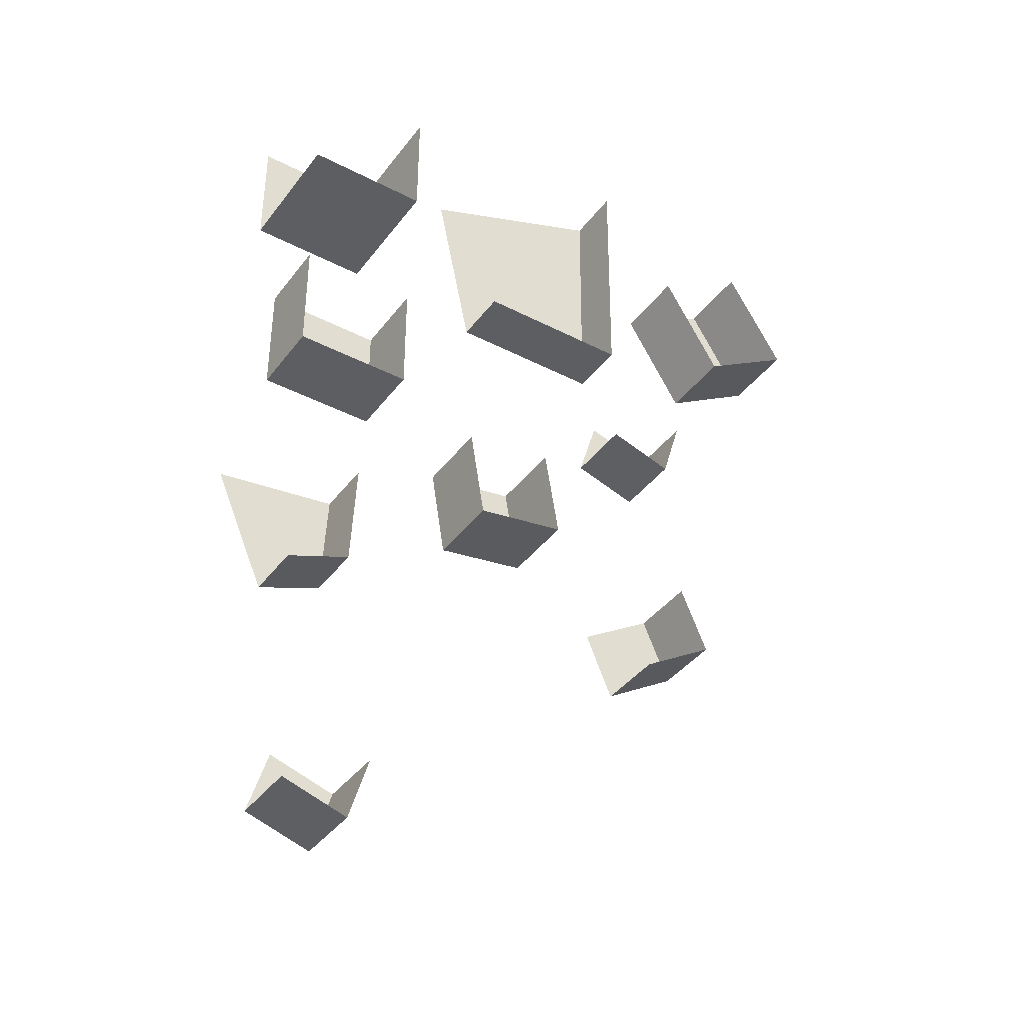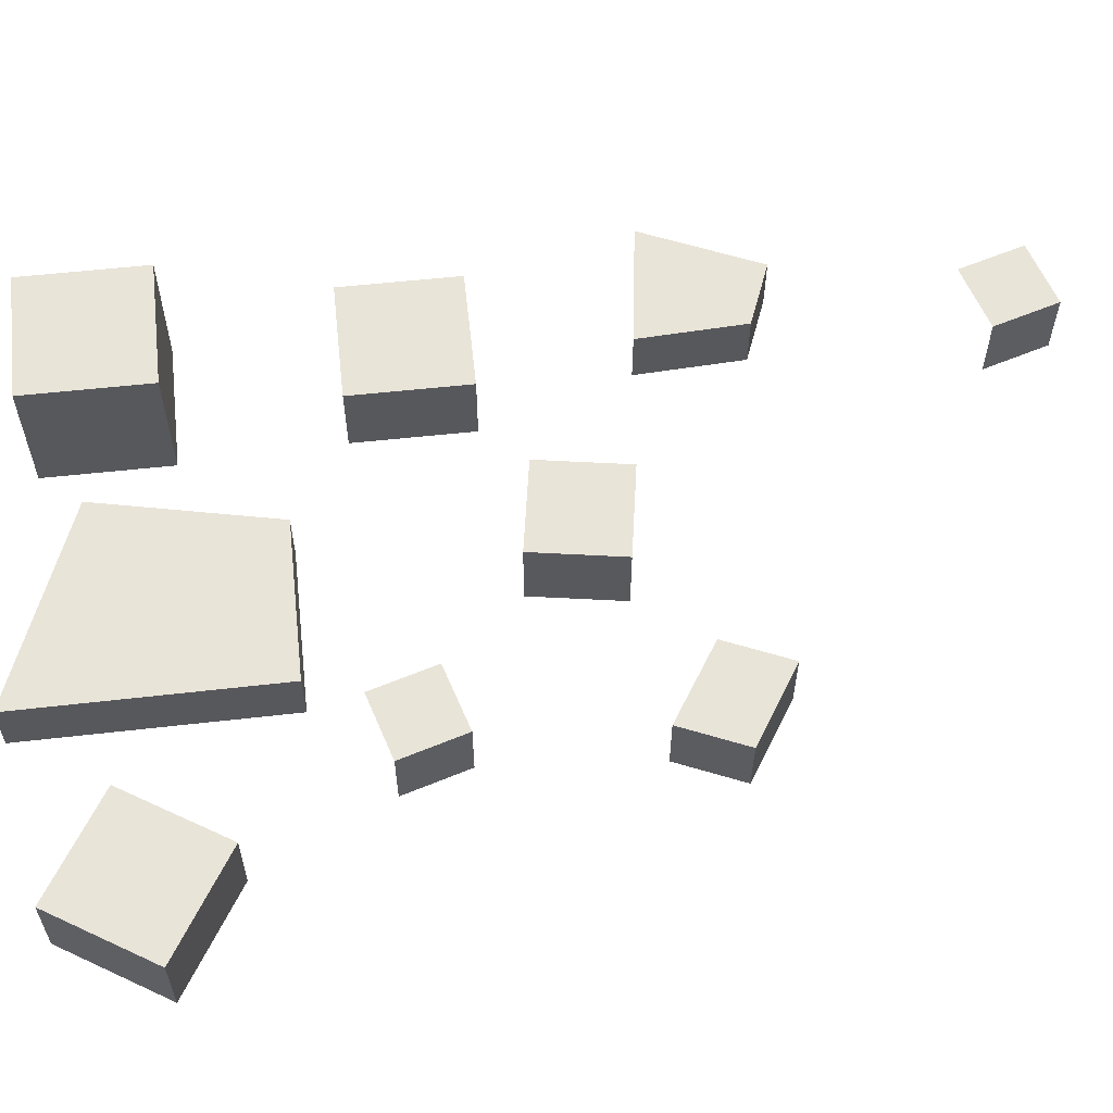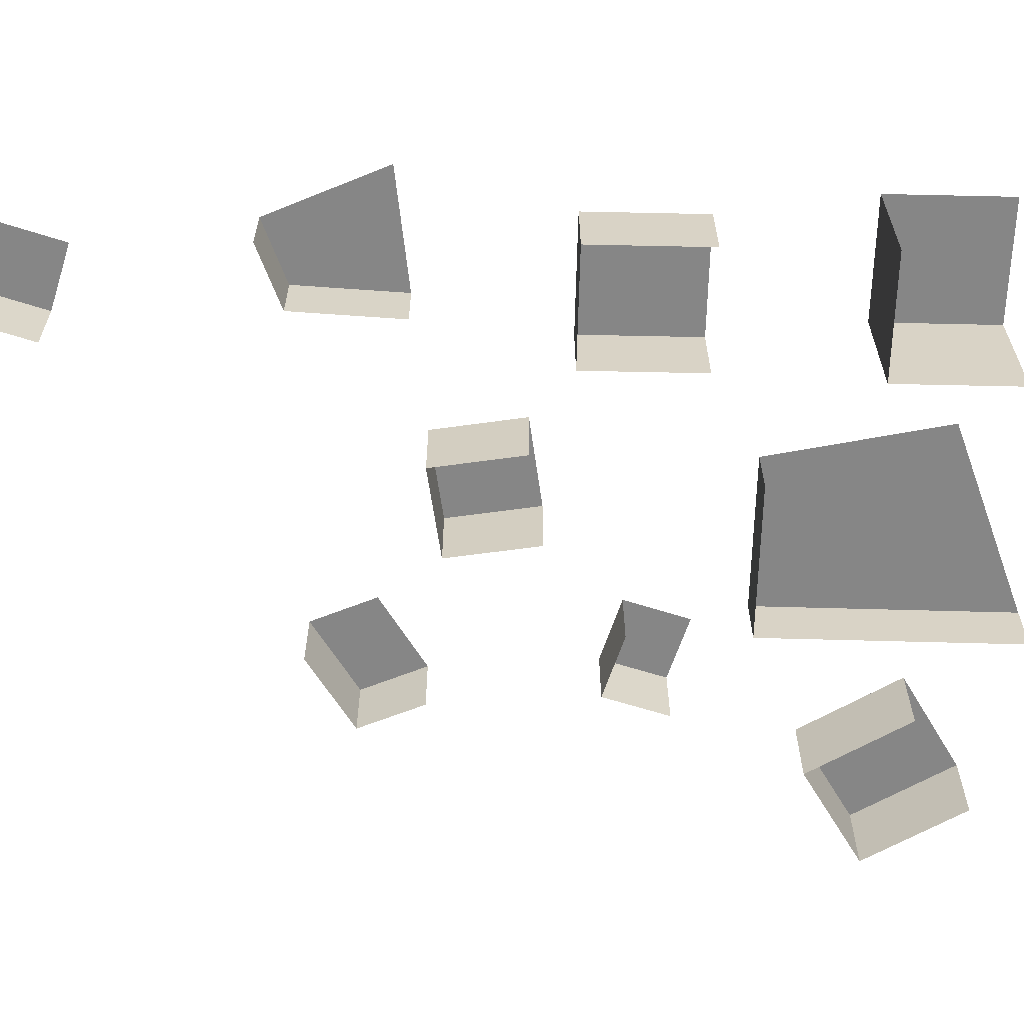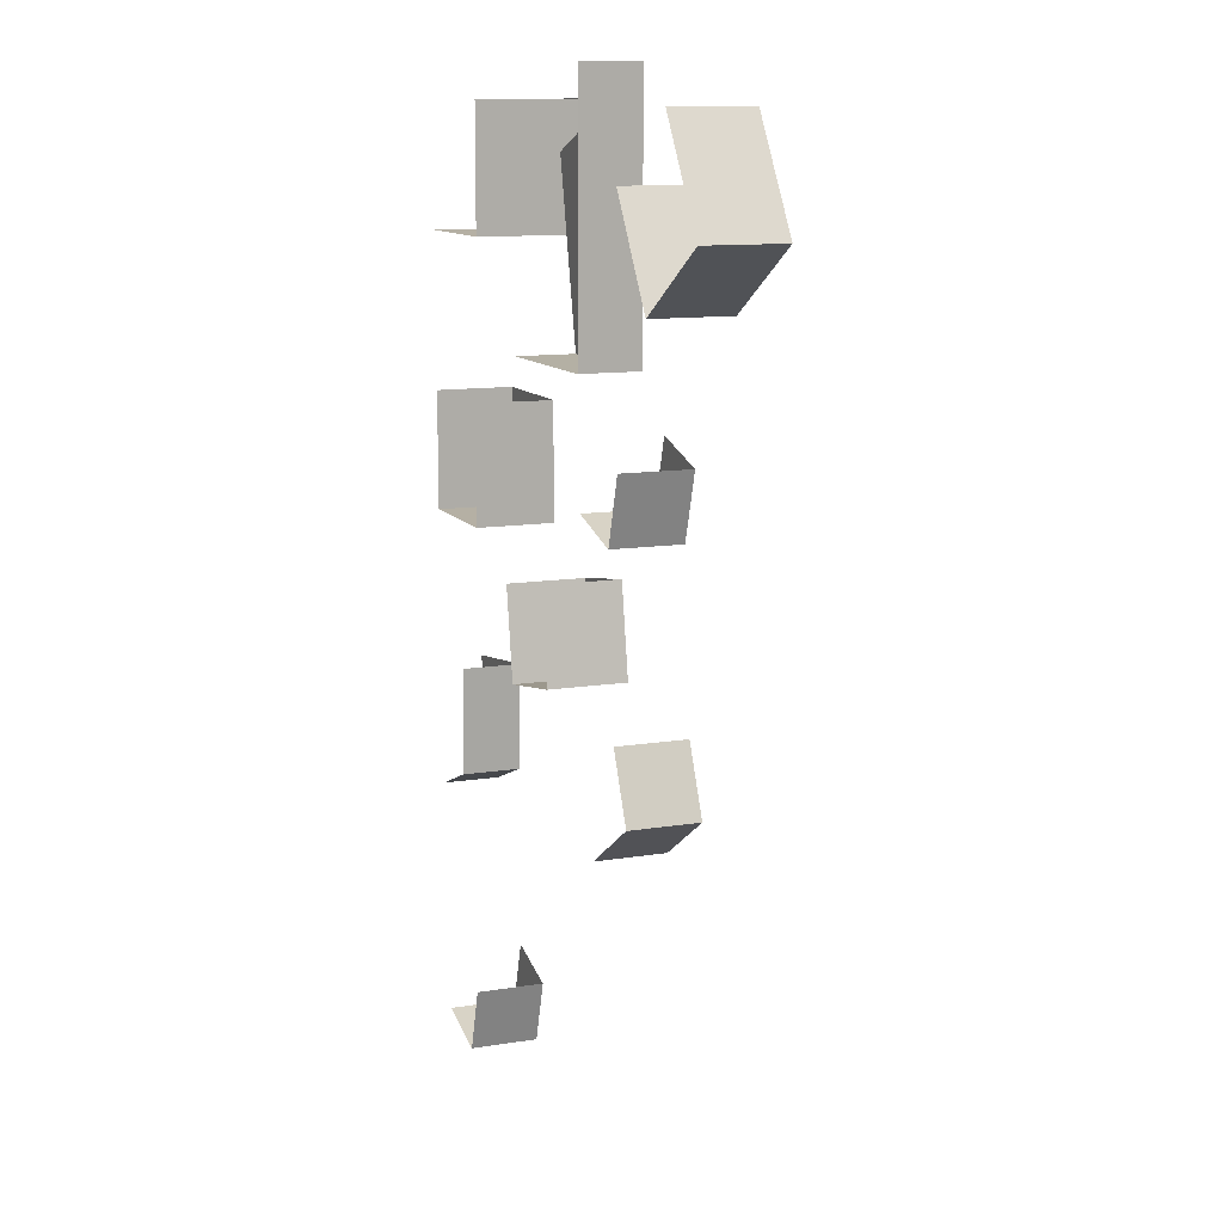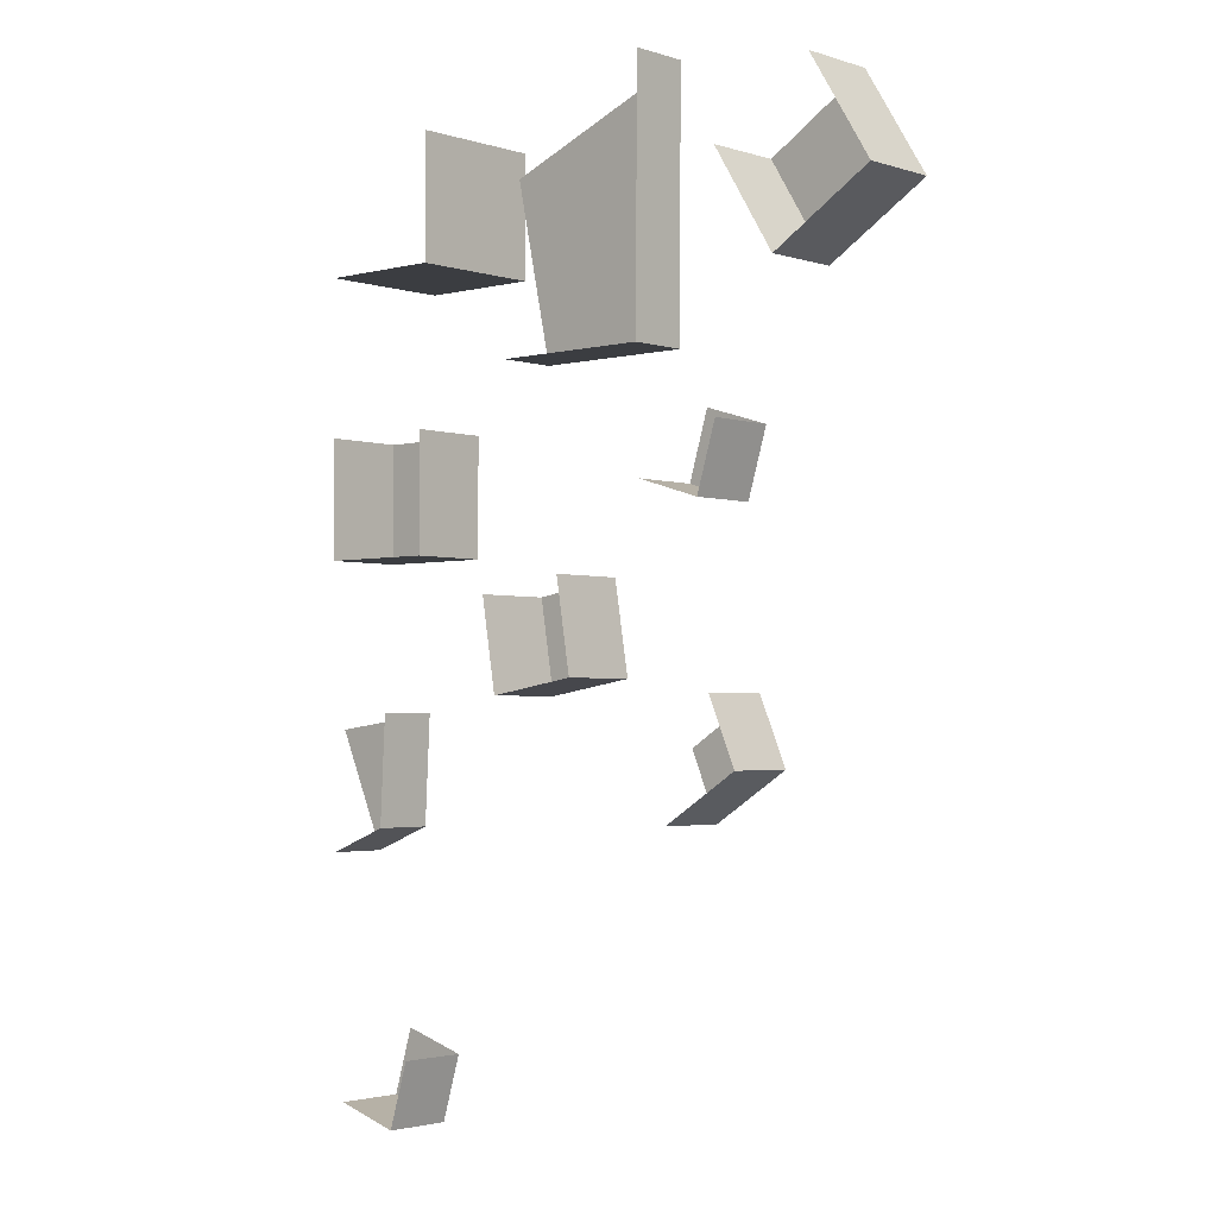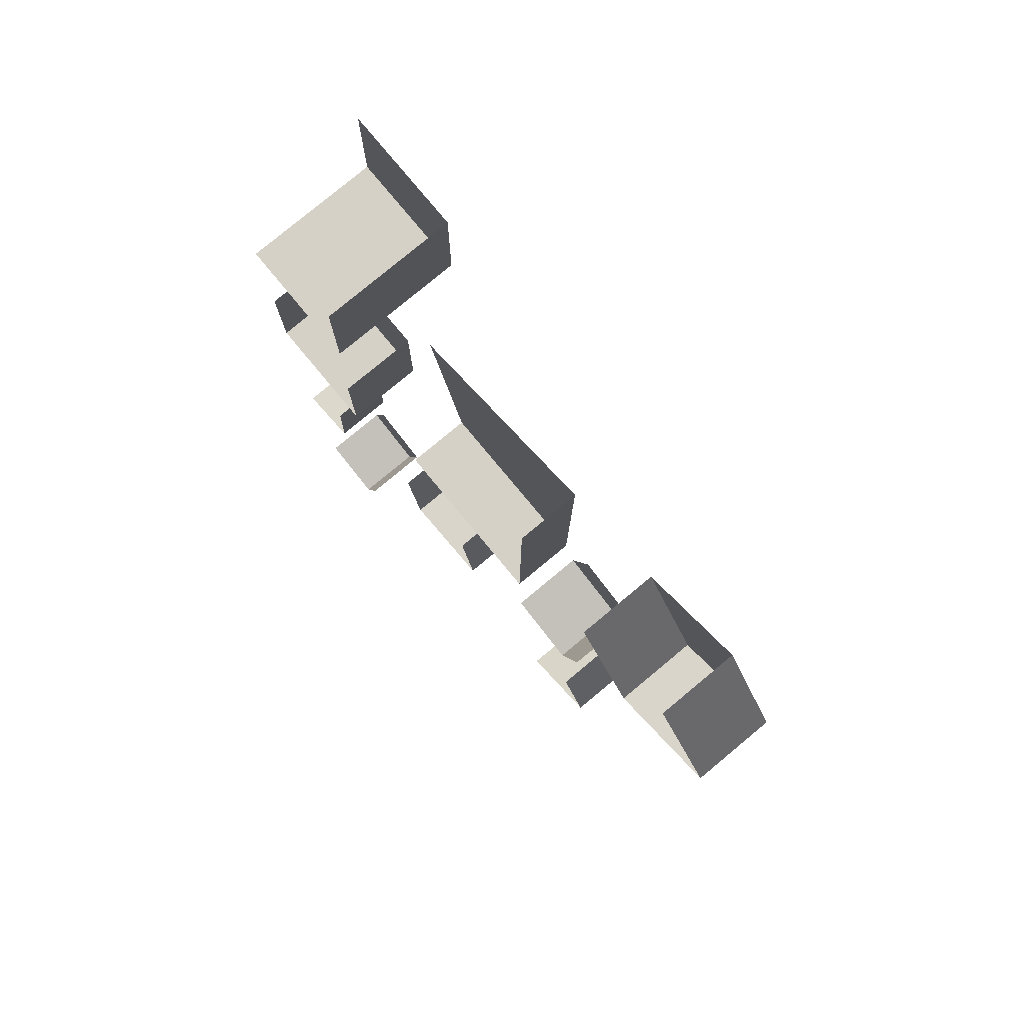
<metadata>
{"format":"obj","ext":"obj","renderer":"f3d","projection":"perspective","resolution":1024,"background":"white","views":[{"elev":-39.2,"azim":-32.9,"up":"+Z"},{"elev":60.1,"azim":83.8,"up":"+Y"},{"elev":-62.0,"azim":-91.2,"up":"+Y"},{"elev":11.5,"azim":68.4,"up":"+Z"},{"elev":-2.6,"azim":42.0,"up":"+Z"},{"elev":79.2,"azim":50.3,"up":"+Z"}]}
</metadata>
<code>
o Cube.002
v -0.2365 -0.1443 -4.954
v -0.2365 -0.494 -4.954
v 0.09816 -0.1443 -5.055
v 0.09816 -0.494 -5.055
v -0.1352 -0.1443 -4.619
v 0.1995 -0.1443 -4.72
v 0.1995 -0.494 -4.72
v -0.3202 0.1824 -0.9524
v -0.3202 -0.5 -0.9524
v 0.3183 0.1824 -0.9533
v 0.3183 -0.5 -0.9533
v -0.3192 0.1824 -0.3172
v 0.3193 0.1824 -0.3182
v 0.3193 -0.5 -0.3182
v 0.05189 -0.2018 -3.085
v 0.05189 -0.4982 -3.085
v -0.5581 -0.2018 -3.165
v 0.02352 -0.2018 -3.633
v 0.02352 -0.4982 -3.633
v -0.2972 -0.2018 -3.758
v -0.2972 -0.4982 -3.758
v -0.3165 -0.1049 -2.341
v -0.3165 -0.4992 -2.341
v 0.2835 -0.1049 -2.342
v 0.2835 -0.4992 -2.342
v -0.3162 -0.1049 -1.741
v -0.3162 -0.4992 -1.741
v 0.2838 -0.1049 -1.742
v 0.2838 -0.4992 -1.742
v 1.655 -0.2018 -0.1605
v 1.655 -0.4982 -0.1605
v 0.6516 -0.2018 -0.556
v 1.646 -0.2018 -1.464
v 1.646 -0.4982 -1.464
v 0.8438 -0.2018 -1.463
v 0.8438 -0.4982 -1.463
v 0.7834 -0.1049 -3.006
v 0.7834 -0.4992 -3.006
v 1.25 -0.1049 -2.93
v 1.25 -0.4992 -2.93
v 0.7071 -0.1049 -2.539
v 0.7071 -0.4992 -2.539
v 1.173 -0.1049 -2.463
v 1.173 -0.4992 -2.463
v 1.657 -0.1443 -2.064
v 1.657 -0.494 -2.064
v 1.992 -0.1443 -2.165
v 1.992 -0.494 -2.165
v 1.758 -0.1443 -1.729
v 2.093 -0.1443 -1.83
v 2.093 -0.494 -1.83
v 1.811 -0.1443 -3.577
v 1.811 -0.494 -3.577
v 2.195 -0.1443 -3.333
v 2.195 -0.494 -3.333
v 1.668 -0.1443 -3.246
v 2.052 -0.1443 -3.002
v 2.052 -0.494 -3.002
v 2.409 -0.1049 -1.168
v 2.409 -0.4992 -1.168
v 2.919 -0.1049 -0.8521
v 2.919 -0.4992 -0.8521
v 2.093 -0.1049 -0.6581
v 2.093 -0.4992 -0.6581
v 2.603 -0.1049 -0.3421
v 2.603 -0.4992 -0.3421
f 1 5 6 3
f 4 3 6 7
f 2 1 3 4
f 8 12 13 10
f 11 10 13 14
f 9 8 10 11
f 20 18 19 21
f 18 15 16 19
f 17 15 18 20
f 22 26 28 24
f 25 24 28 29
f 23 22 24 25
f 27 26 22 23
f 35 33 34 36
f 33 30 31 34
f 32 30 33 35
f 37 41 43 39
f 40 39 43 44
f 38 37 39 40
f 42 41 37 38
f 45 49 50 47
f 48 47 50 51
f 46 45 47 48
f 52 56 57 54
f 55 54 57 58
f 53 52 54 55
f 59 63 65 61
f 62 61 65 66
f 60 59 61 62
f 64 63 59 60

</code>
